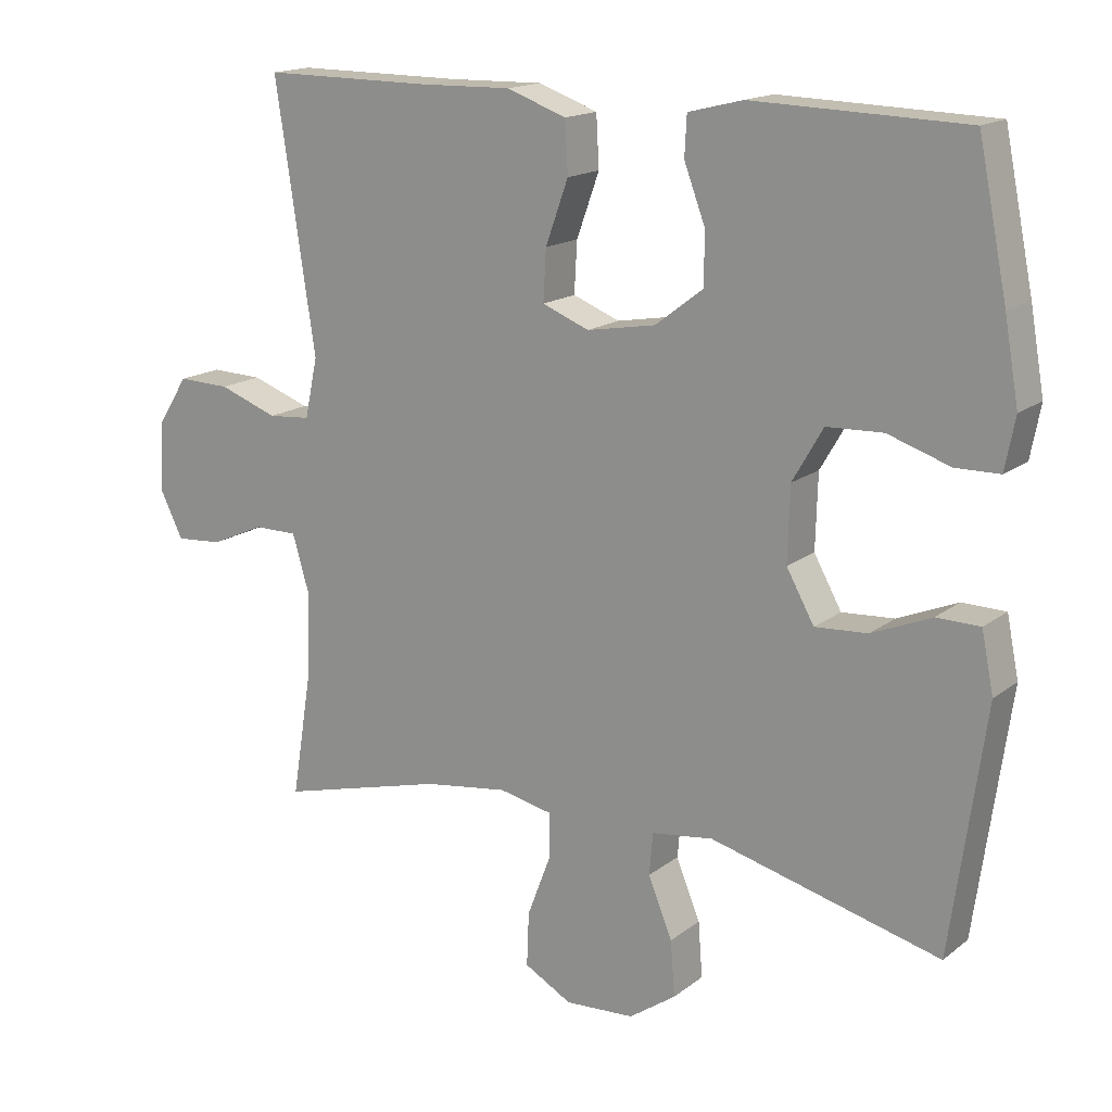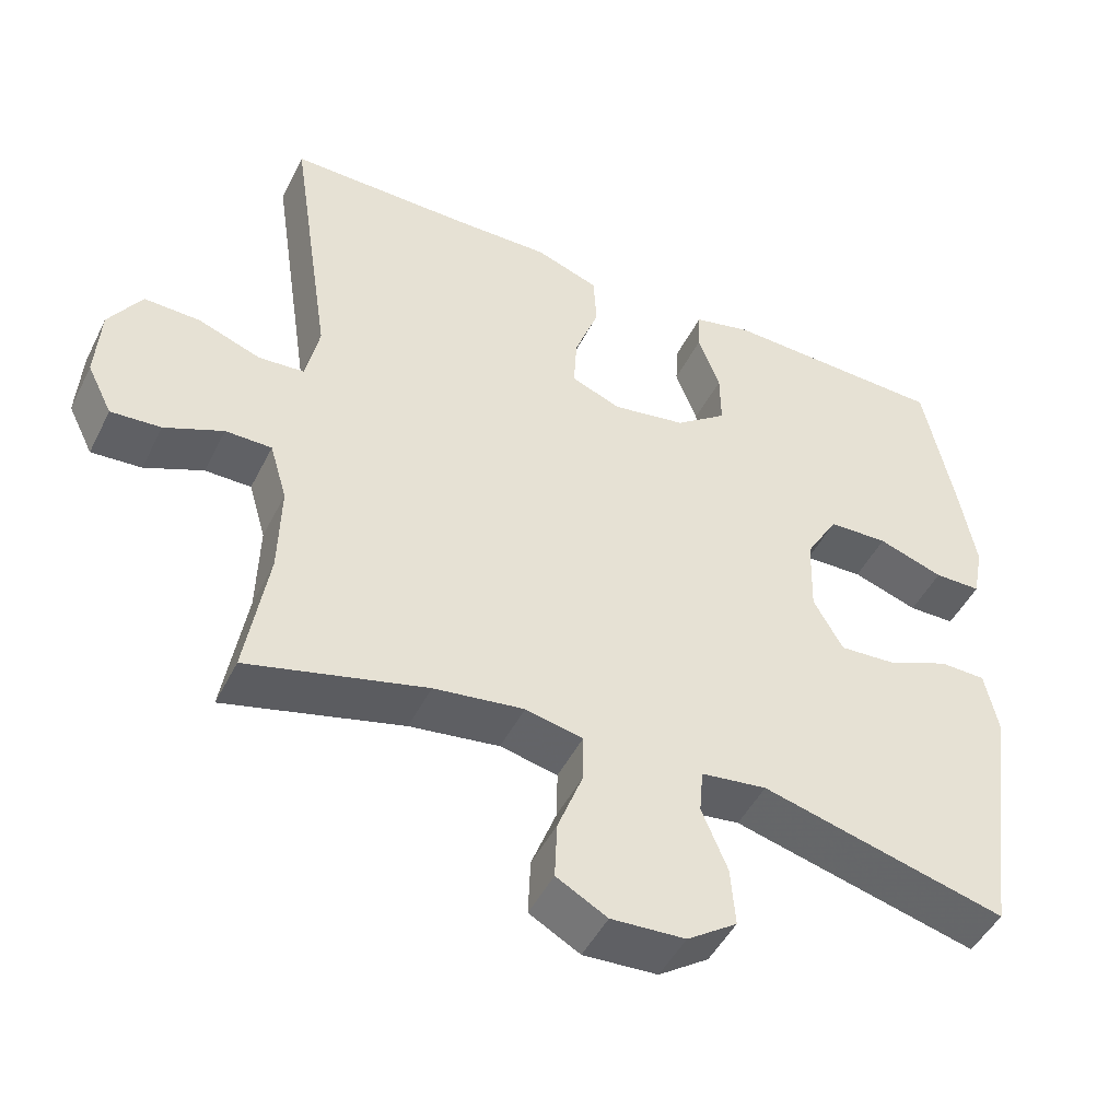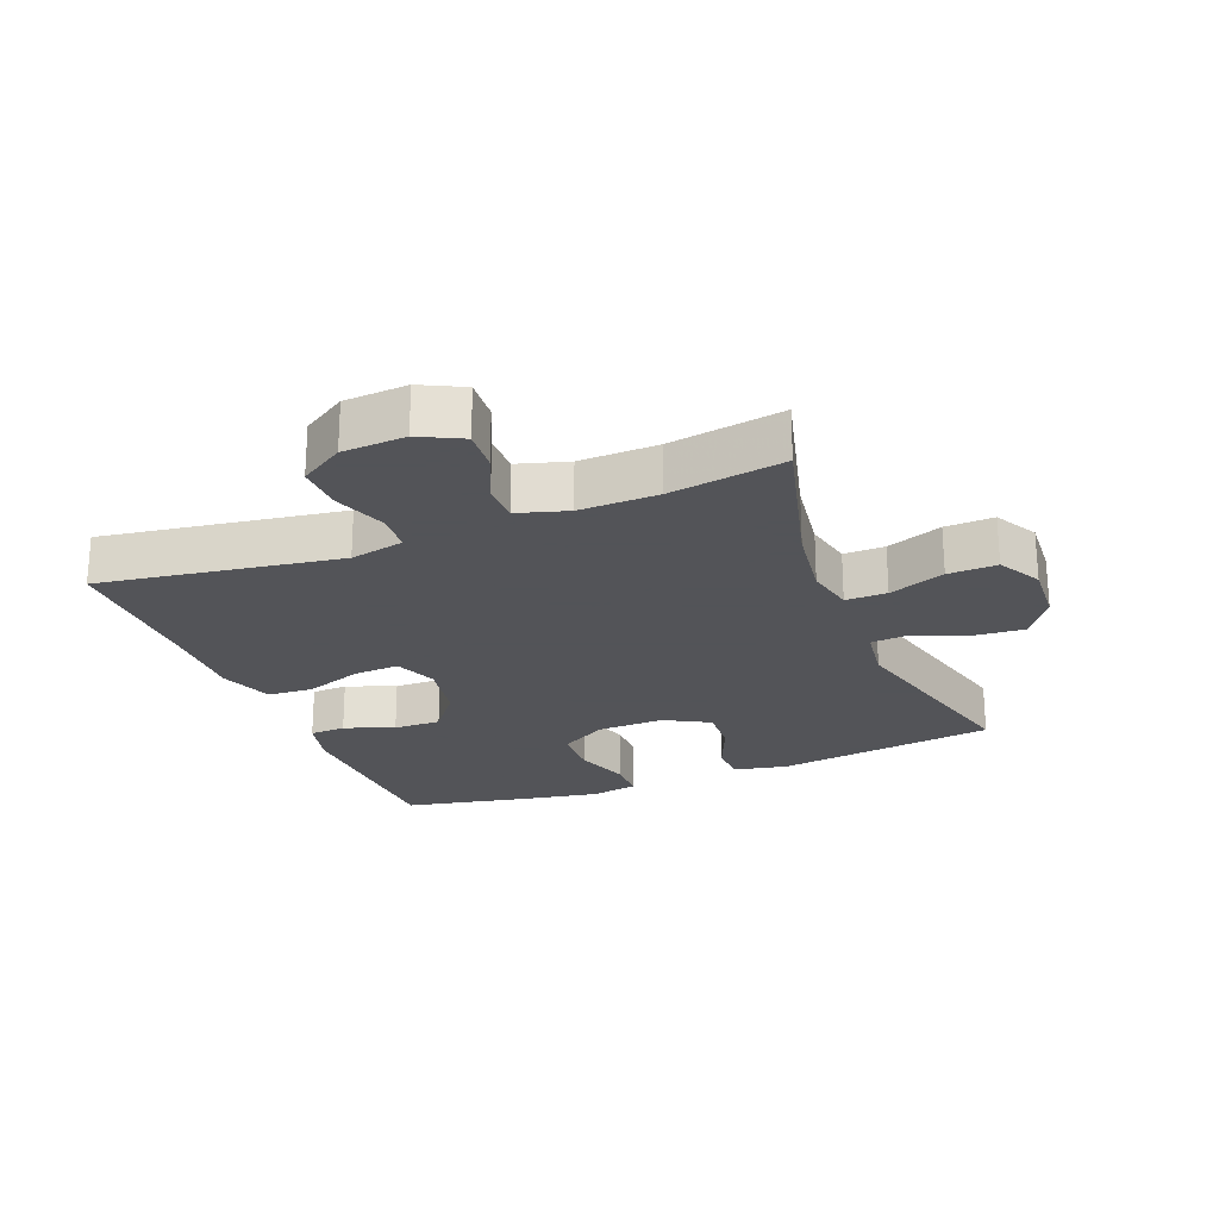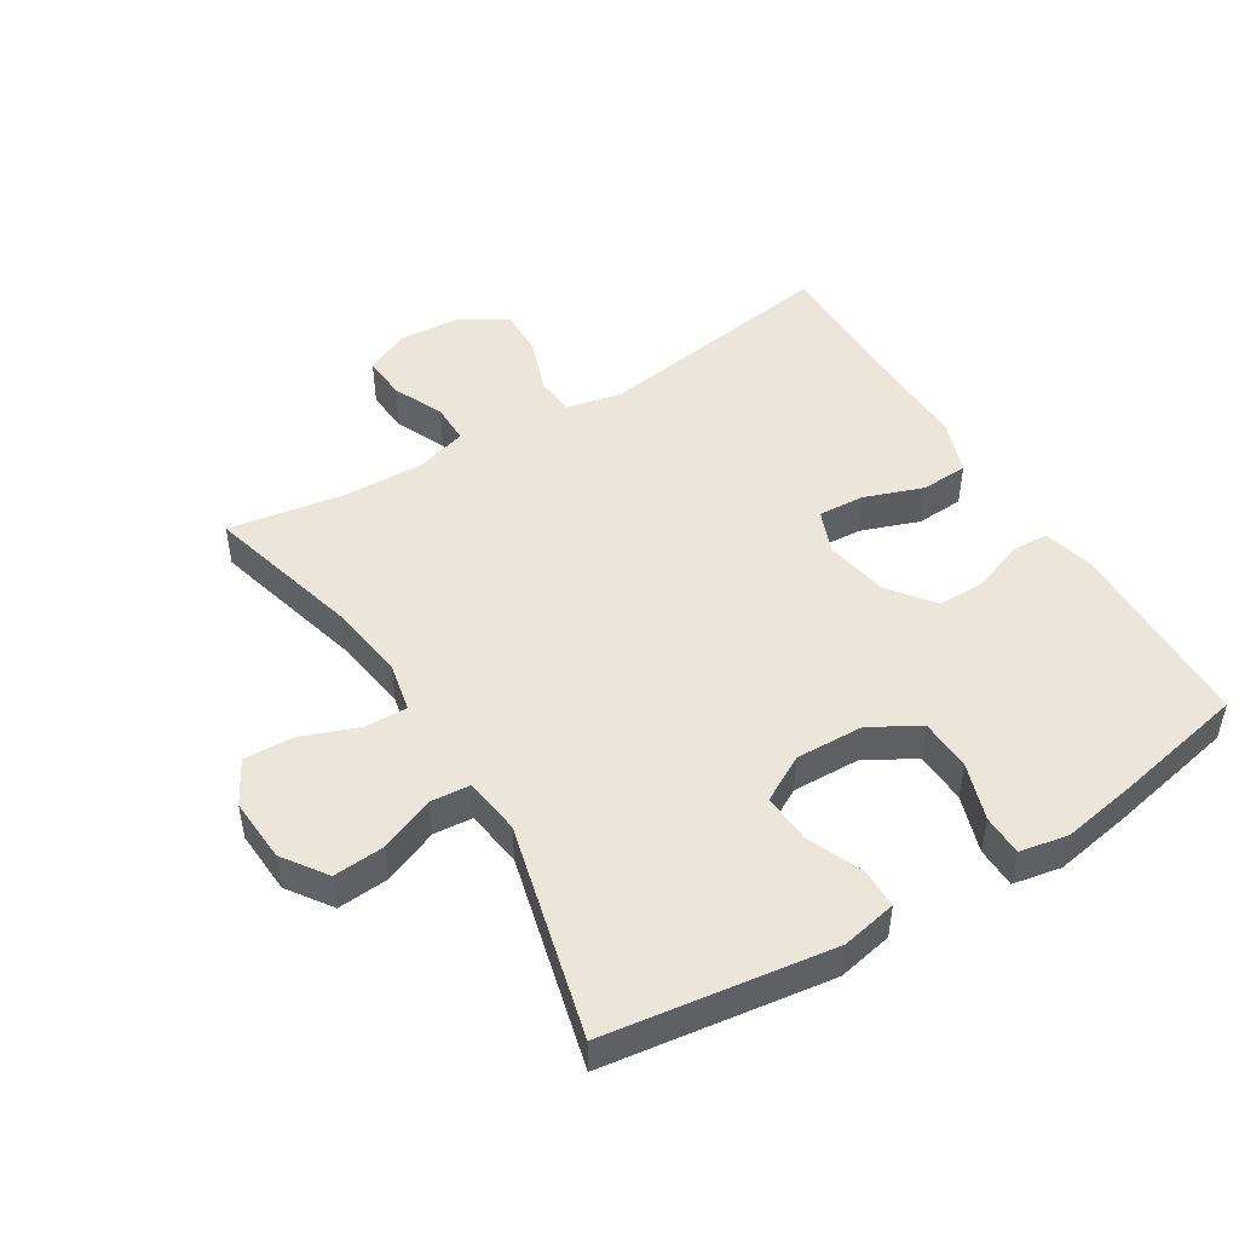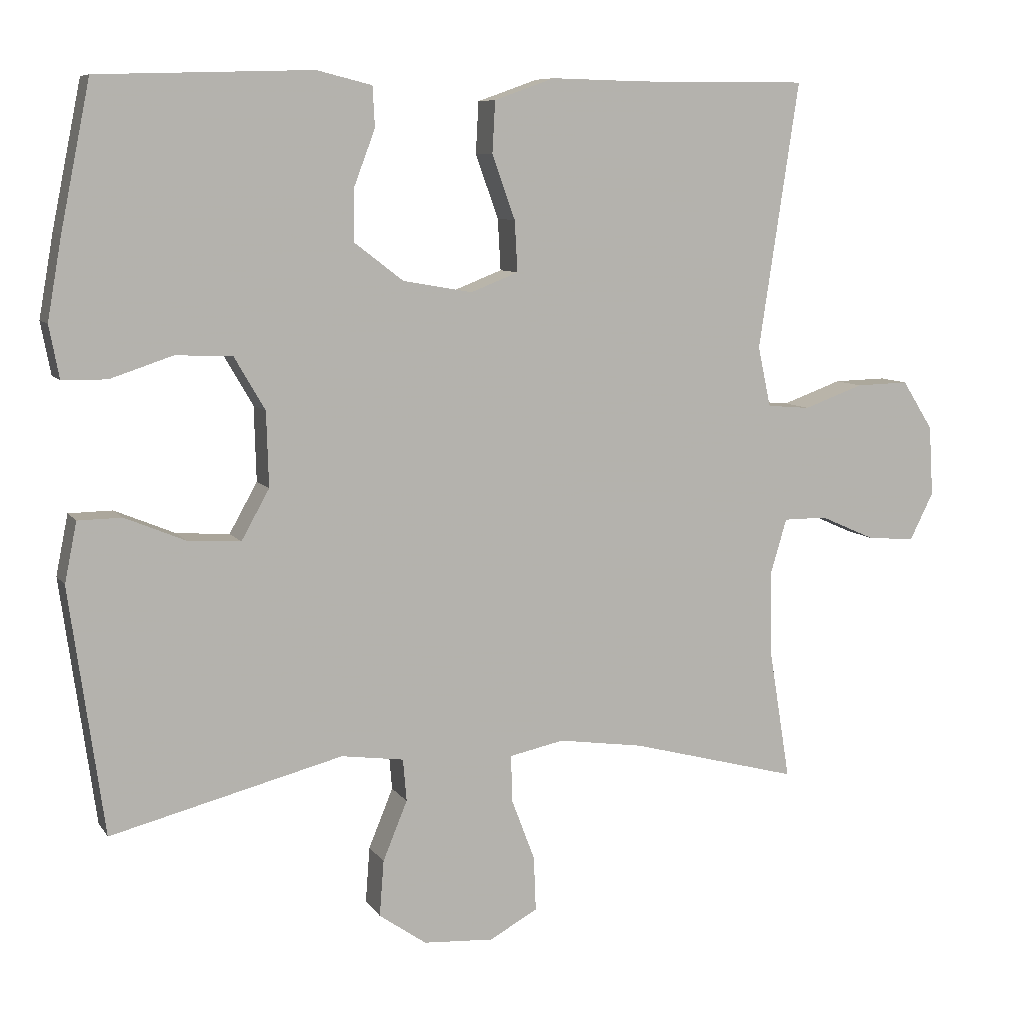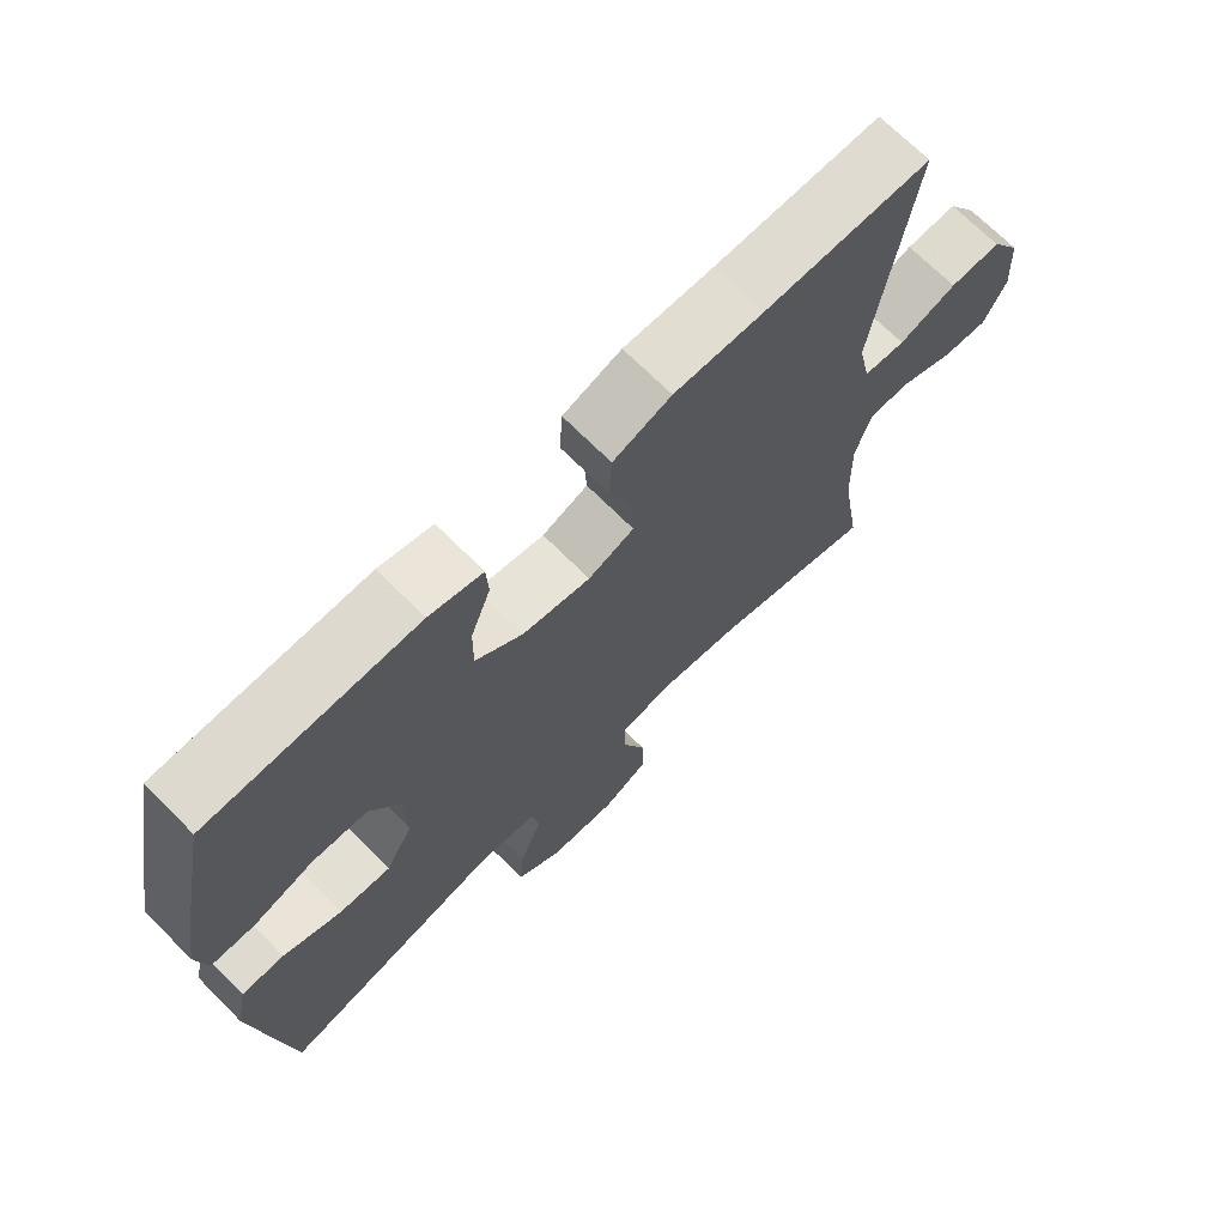
<metadata>
{"format":"obj","ext":"obj","renderer":"f3d","projection":"perspective","resolution":1024,"background":"white","views":[{"elev":16.3,"azim":-146.3,"up":"+Z"},{"elev":-47.7,"azim":154.2,"up":"+Z"},{"elev":-23.4,"azim":111.6,"up":"+Y"},{"elev":48.1,"azim":-121.6,"up":"+Y"},{"elev":8.2,"azim":-19.5,"up":"+Z"},{"elev":69.9,"azim":-44.9,"up":"+Z"}]}
</metadata>
<code>
v 0.5 0.07 -0.5
v 0.265 0.07 -0.438
v 0.146 0.07 -0.421
v 0.07 0.07 -0.437
v 0.071 0.07 -0.501
v 0.104 0.07 -0.588
v 0.107 0.07 -0.664
v 0.04 0.07 -0.701
v -0.058 0.07 -0.695
v -0.124 0.07 -0.649
v -0.118 0.07 -0.571
v -0.084 0.07 -0.488
v -0.089 0.07 -0.429
v -0.176 0.07 -0.417
v -0.5 0.07 -0.5
v -0.548 0.07 -0.157
v -0.531 0.07 -0.073
v -0.47 0.07 -0.072
v -0.386 0.07 -0.107
v -0.312 0.07 -0.112
v -0.273 0.07 -0.042
v -0.276 0.07 0.062
v -0.319 0.07 0.136
v -0.398 0.07 0.139
v -0.485 0.07 0.11
v -0.547 0.07 0.111
v -0.561 0.07 0.184
v -0.541 0.07 0.298
v -0.5 0.07 0.5
v -0.202 0.07 0.509
v -0.125 0.07 0.49
v -0.122 0.07 0.434
v -0.151 0.07 0.357
v -0.152 0.07 0.283
v -0.084 0.07 0.231
v 0.013 0.07 0.214
v 0.079 0.07 0.24
v 0.075 0.07 0.311
v 0.043 0.07 0.4
v 0.047 0.07 0.472
v 0.131 0.07 0.502
v 0.26 0.07 0.499
v 0.5 0.07 0.5
v 0.444 0.07 0.128
v 0.462 0.07 0.044
v 0.522 0.07 0.039
v 0.605 0.07 0.069
v 0.679 0.07 0.071
v 0.722 0.07 0.003
v 0.728 0.07 -0.095
v 0.695 0.07 -0.161
v 0.629 0.07 -0.156
v 0.552 0.07 -0.122
v 0.491 0.07 -0.122
v 0.468 0.07 -0.2
v 0.471 0.07 -0.322
v 0.5 0 -0.5
v 0.265 0 -0.438
v 0.146 0 -0.421
v 0.07 0 -0.437
v 0.071 0 -0.501
v 0.104 0 -0.588
v 0.107 0 -0.664
v 0.04 0 -0.701
v -0.058 0 -0.695
v -0.124 0 -0.649
v -0.118 0 -0.571
v -0.084 0 -0.488
v -0.089 0 -0.429
v -0.176 0 -0.417
v -0.5 0 -0.5
v -0.548 0 -0.157
v -0.531 0 -0.073
v -0.47 0 -0.072
v -0.386 0 -0.107
v -0.312 0 -0.112
v -0.273 0 -0.042
v -0.276 0 0.062
v -0.319 0 0.136
v -0.398 0 0.139
v -0.485 0 0.11
v -0.547 0 0.111
v -0.561 0 0.184
v -0.541 0 0.298
v -0.5 0 0.5
v -0.202 0 0.509
v -0.125 0 0.49
v -0.122 0 0.434
v -0.151 0 0.357
v -0.152 0 0.283
v -0.084 0 0.231
v 0.013 0 0.214
v 0.079 0 0.24
v 0.075 0 0.311
v 0.043 0 0.4
v 0.047 0 0.472
v 0.131 0 0.502
v 0.26 0 0.499
v 0.5 0 0.5
v 0.444 0 0.128
v 0.462 0 0.044
v 0.522 0 0.039
v 0.605 0 0.069
v 0.679 0 0.071
v 0.722 0 0.003
v 0.728 0 -0.095
v 0.695 0 -0.161
v 0.629 0 -0.156
v 0.552 0 -0.122
v 0.491 0 -0.122
v 0.468 0 -0.2
v 0.471 0 -0.322
f 51 52 53
f 50 51 53
f 49 50 53
f 48 49 53
f 47 48 53
f 46 47 53
f 45 46 53 54
f 44 45 54 55
f 42 43 44
f 44 55 56
f 42 44 56
f 41 42 56
f 40 41 56
f 39 40 56
f 38 39 56
f 31 32 33
f 30 31 33
f 29 30 33
f 28 29 33
f 27 28 33
f 26 27 33
f 25 26 33
f 24 25 33
f 23 24 33 34
f 22 23 34 35
f 17 18 19
f 16 17 19
f 15 16 19
f 14 15 19
f 13 14 19 20
f 10 11 12
f 9 10 12
f 8 9 12
f 7 8 12
f 6 7 12
f 5 6 12
f 4 5 12 13
f 13 20 21
f 4 13 21
f 3 4 21
f 56 1 2
f 38 56 2
f 37 38 2
f 22 35 36
f 22 36 37
f 21 22 37
f 3 21 37
f 2 3 37
f 109 108 107
f 109 107 106
f 109 106 105
f 109 105 104
f 109 104 103
f 109 103 102
f 110 109 102 101
f 111 110 101 100
f 100 99 98
f 112 111 100
f 112 100 98
f 112 98 97
f 112 97 96
f 112 96 95
f 112 95 94
f 89 88 87
f 89 87 86
f 89 86 85
f 89 85 84
f 89 84 83
f 89 83 82
f 89 82 81
f 89 81 80
f 90 89 80 79
f 91 90 79 78
f 75 74 73
f 75 73 72
f 75 72 71
f 75 71 70
f 76 75 70 69
f 68 67 66
f 68 66 65
f 68 65 64
f 68 64 63
f 68 63 62
f 68 62 61
f 69 68 61 60
f 77 76 69
f 77 69 60
f 77 60 59
f 58 57 112
f 58 112 94
f 58 94 93
f 92 91 78
f 93 92 78
f 93 78 77
f 93 77 59
f 93 59 58
f 1 57 58 2
f 2 58 59 3
f 3 59 60 4
f 4 60 61 5
f 5 61 62 6
f 6 62 63 7
f 7 63 64 8
f 8 64 65 9
f 9 65 66 10
f 10 66 67 11
f 11 67 68 12
f 12 68 69 13
f 13 69 70 14
f 14 70 71 15
f 15 71 72 16
f 16 72 73 17
f 17 73 74 18
f 18 74 75 19
f 19 75 76 20
f 20 76 77 21
f 21 77 78 22
f 22 78 79 23
f 23 79 80 24
f 24 80 81 25
f 25 81 82 26
f 26 82 83 27
f 27 83 84 28
f 28 84 85 29
f 29 85 86 30
f 30 86 87 31
f 31 87 88 32
f 32 88 89 33
f 33 89 90 34
f 34 90 91 35
f 35 91 92 36
f 36 92 93 37
f 37 93 94 38
f 38 94 95 39
f 39 95 96 40
f 40 96 97 41
f 41 97 98 42
f 42 98 99 43
f 43 99 100 44
f 44 100 101 45
f 45 101 102 46
f 46 102 103 47
f 47 103 104 48
f 48 104 105 49
f 49 105 106 50
f 50 106 107 51
f 51 107 108 52
f 52 108 109 53
f 53 109 110 54
f 54 110 111 55
f 55 111 112 56
f 56 112 57 1

</code>
